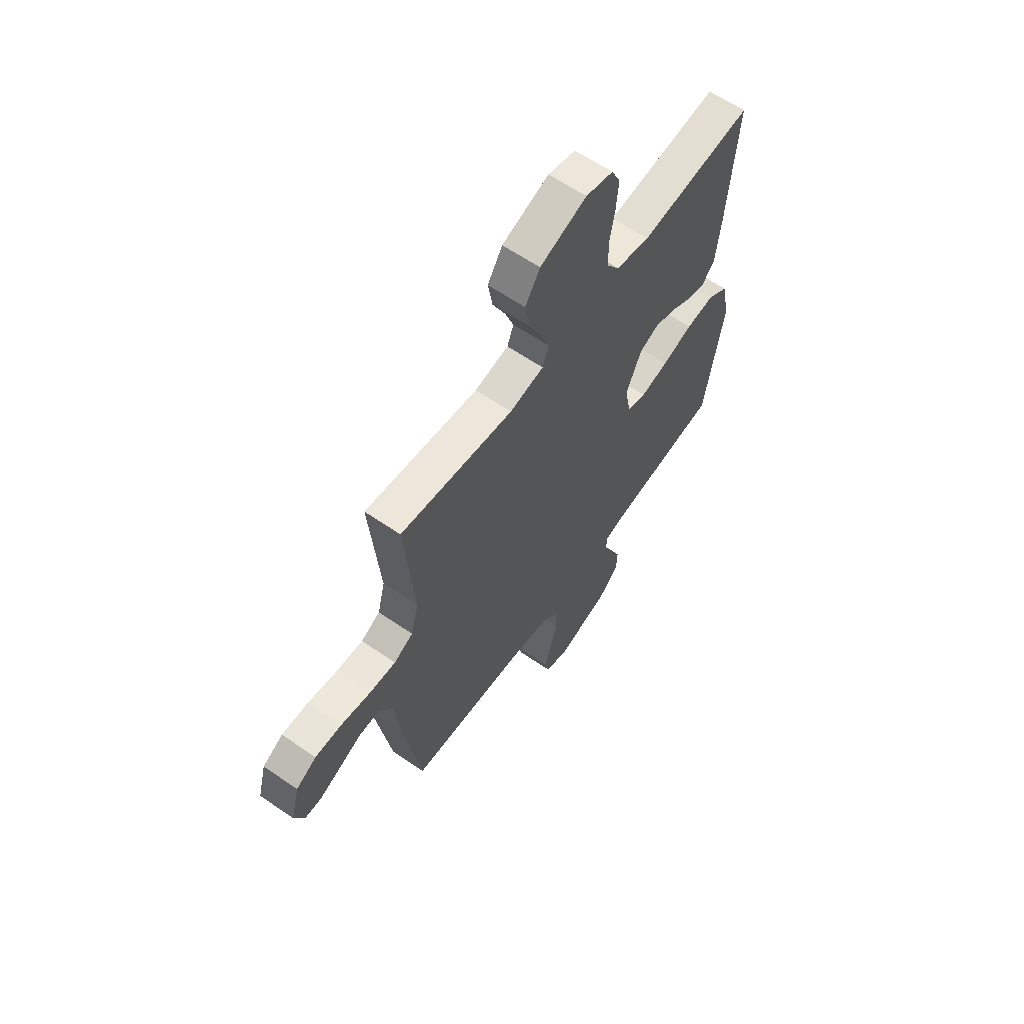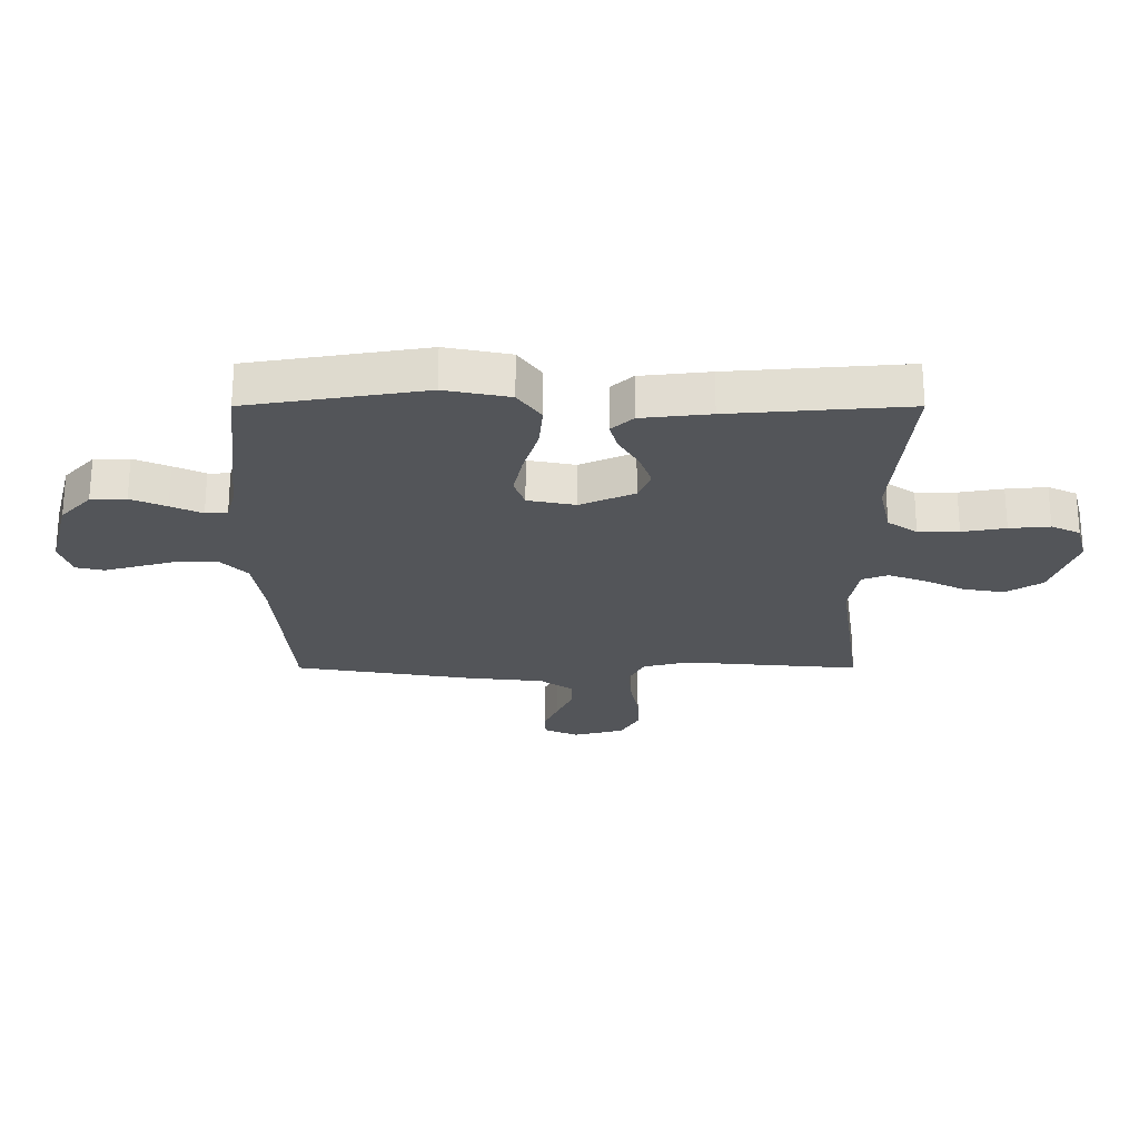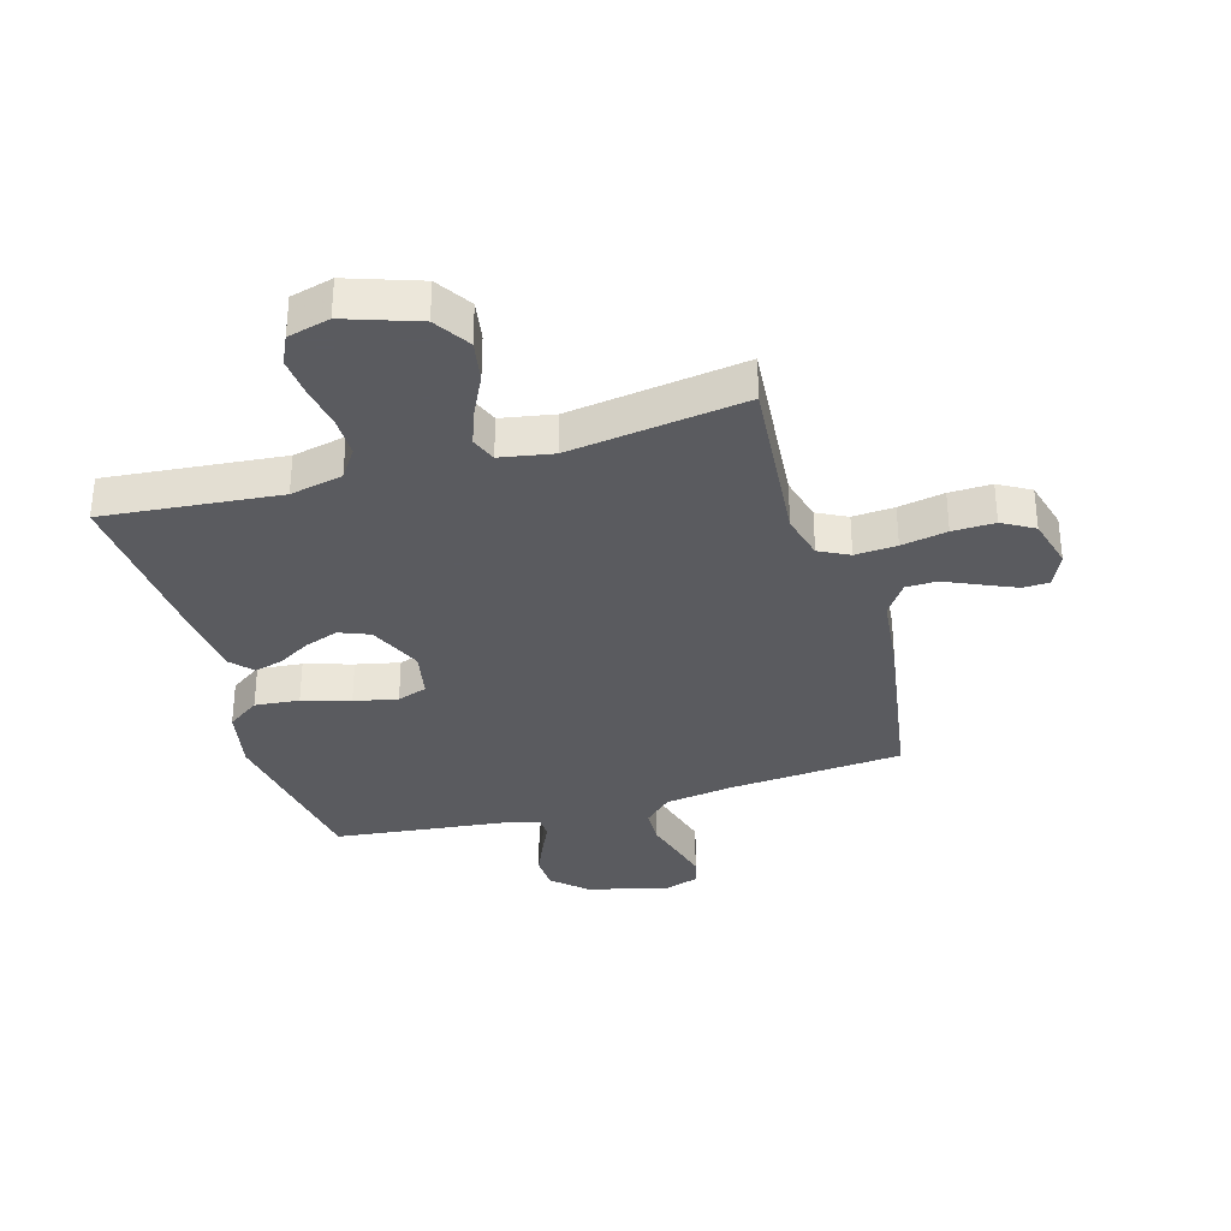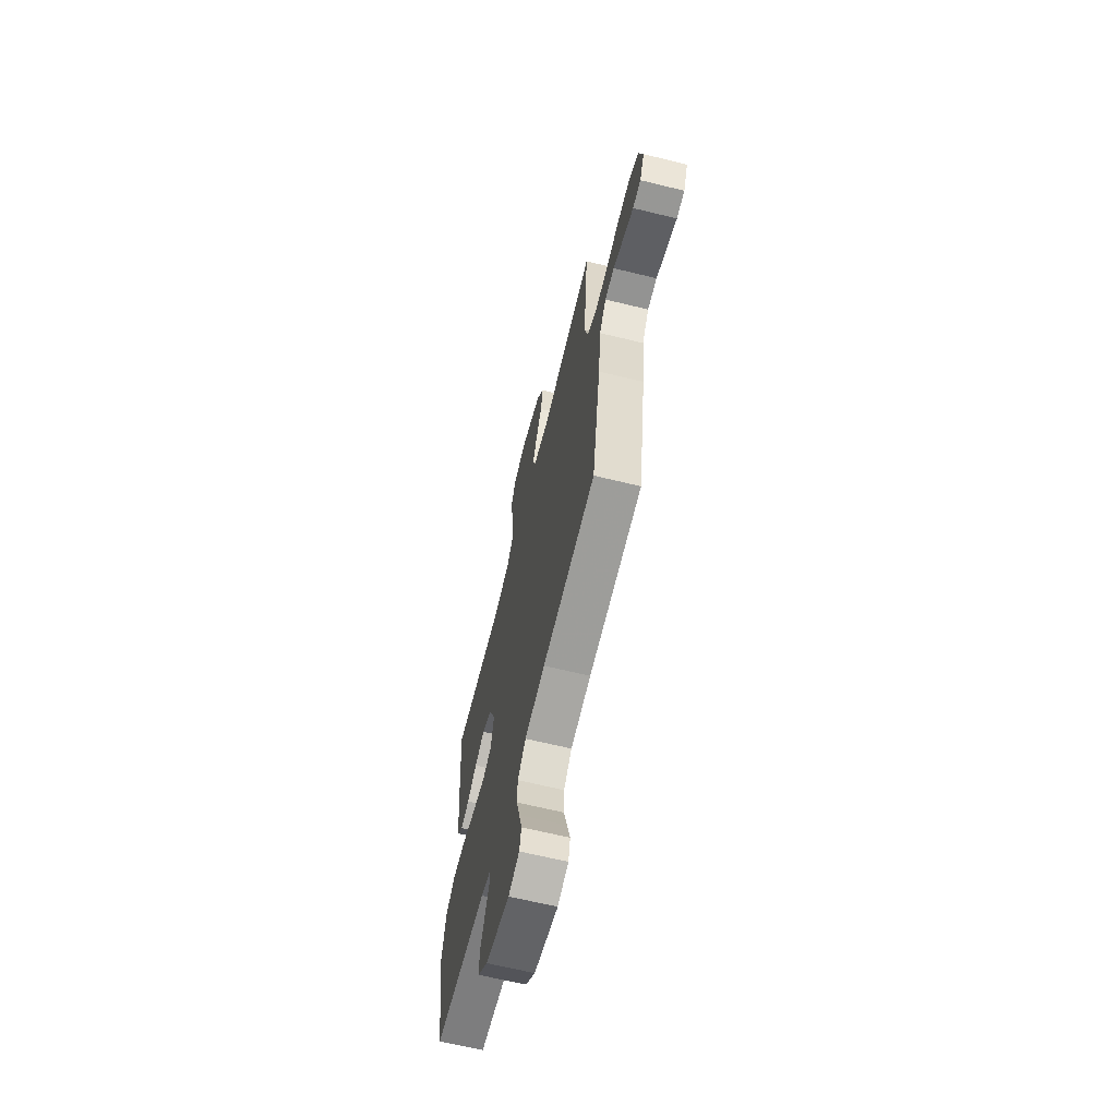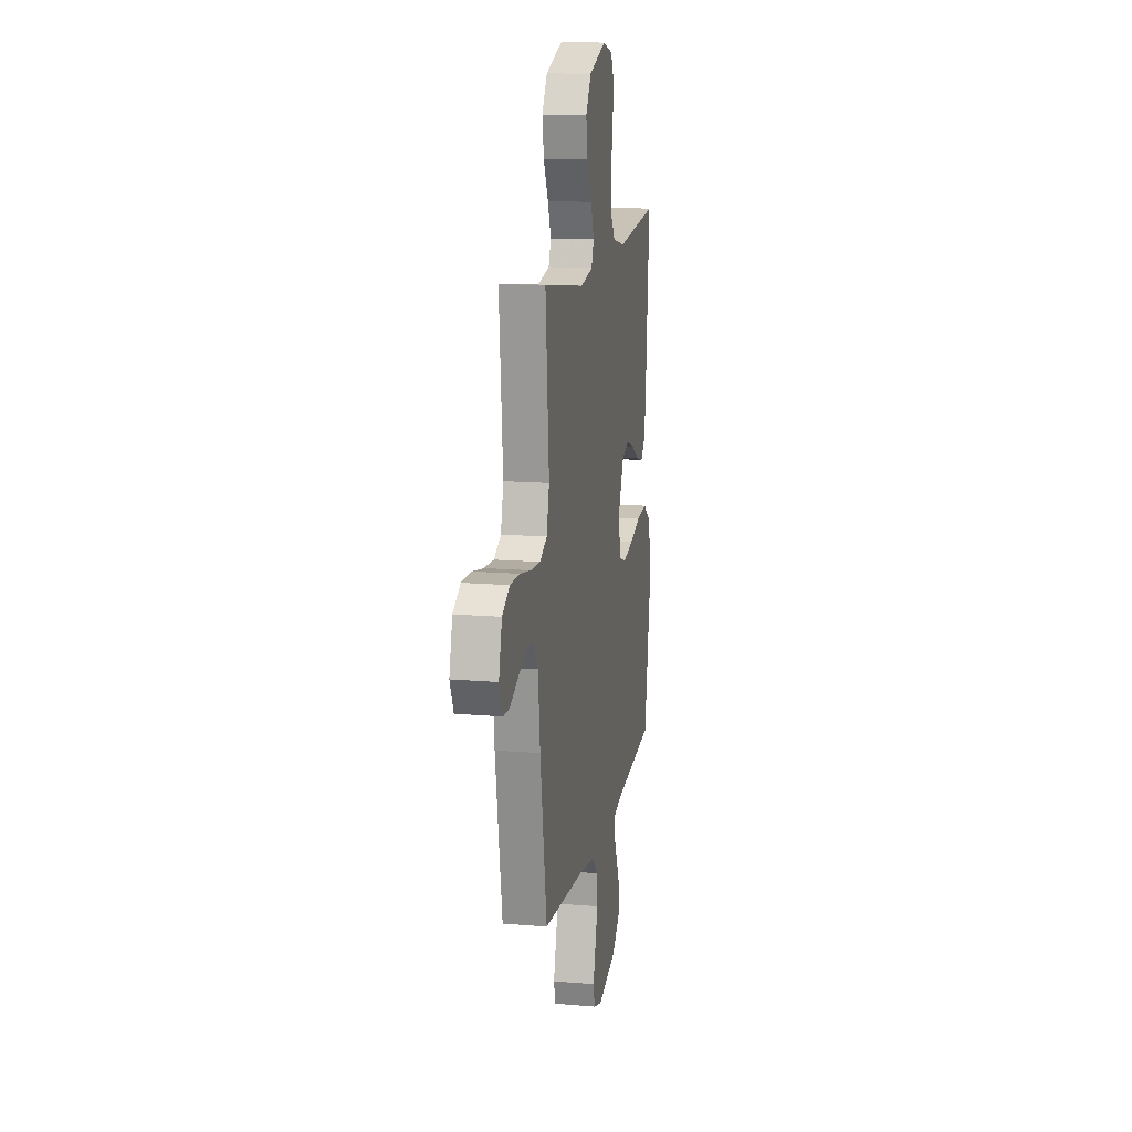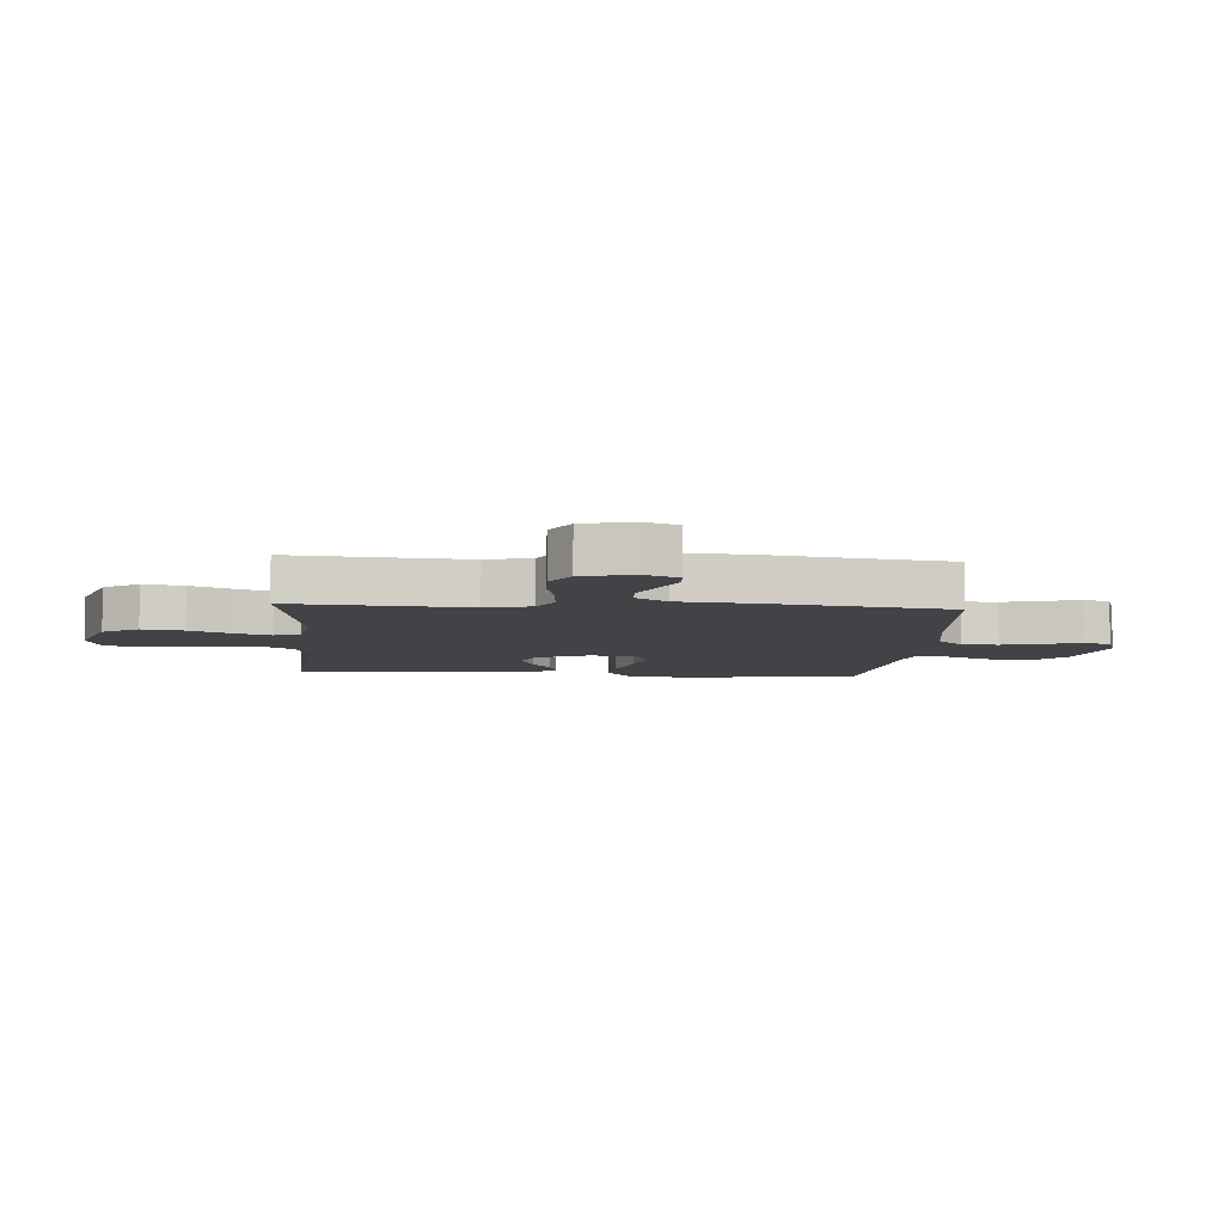
<metadata>
{"format":"obj","ext":"obj","renderer":"f3d","projection":"perspective","resolution":1024,"background":"white","views":[{"elev":62.2,"azim":124.9,"up":"+Z"},{"elev":-24.4,"azim":-90.0,"up":"+Y"},{"elev":-33.5,"azim":16.2,"up":"+Y"},{"elev":-65.6,"azim":76.2,"up":"+Z"},{"elev":14.4,"azim":100.5,"up":"+Z"},{"elev":-6.9,"azim":85.9,"up":"+Y"}]}
</metadata>
<code>
v 0.5 0.07 0.5
v 0.474 0.07 0.2
v 0.494 0.07 0.122
v 0.545 0.07 0.096
v 0.616 0.07 0.101
v 0.694 0.07 0.116
v 0.766 0.07 0.118
v 0.82 0.07 0.087
v 0.843 0.07 0
v 0.817 0.07 -0.058
v 0.772 0.07 -0.06
v 0.715 0.07 -0.035
v 0.655 0.07 -0.008
v 0.602 0.07 -0.009
v 0.564 0.07 -0.064
v 0.549 0.07 -0.2
v 0.5 0.07 -0.5
v 0.2 0.07 -0.525
v 0.085 0.07 -0.543
v 0.039 0.07 -0.588
v 0.037 0.07 -0.65
v 0.056 0.07 -0.718
v 0.073 0.07 -0.78
v 0.062 0.07 -0.827
v 0 0.07 -0.847
v -0.137 0.07 -0.811
v -0.193 0.07 -0.759
v -0.195 0.07 -0.699
v -0.169 0.07 -0.639
v -0.144 0.07 -0.586
v -0.145 0.07 -0.549
v -0.2 0.07 -0.534
v -0.5 0.07 -0.5
v -0.549 0.07 -0.2
v -0.527 0.07 -0.09
v -0.472 0.07 -0.051
v -0.396 0.07 -0.058
v -0.315 0.07 -0.083
v -0.241 0.07 -0.099
v -0.19 0.07 -0.081
v -0.174 0.07 0
v -0.215 0.07 0.092
v -0.267 0.07 0.113
v -0.325 0.07 0.092
v -0.381 0.07 0.059
v -0.429 0.07 0.046
v -0.463 0.07 0.083
v -0.476 0.07 0.2
v -0.5 0.07 0.5
v -0.2 0.07 0.472
v -0.11 0.07 0.492
v -0.076 0.07 0.542
v -0.076 0.07 0.611
v -0.089 0.07 0.685
v -0.095 0.07 0.754
v -0.072 0.07 0.803
v 0 0.07 0.822
v 0.123 0.07 0.78
v 0.162 0.07 0.719
v 0.15 0.07 0.649
v 0.116 0.07 0.579
v 0.093 0.07 0.517
v 0.11 0.07 0.473
v 0.2 0.07 0.457
v 0.5 0 0.5
v 0.474 0 0.2
v 0.494 0 0.122
v 0.545 0 0.096
v 0.616 0 0.101
v 0.694 0 0.116
v 0.766 0 0.118
v 0.82 0 0.087
v 0.843 0 0
v 0.817 0 -0.058
v 0.772 0 -0.06
v 0.715 0 -0.035
v 0.655 0 -0.008
v 0.602 0 -0.009
v 0.564 0 -0.064
v 0.549 0 -0.2
v 0.5 0 -0.5
v 0.2 0 -0.525
v 0.085 0 -0.543
v 0.039 0 -0.588
v 0.037 0 -0.65
v 0.056 0 -0.718
v 0.073 0 -0.78
v 0.062 0 -0.827
v 0 0 -0.847
v -0.137 0 -0.811
v -0.193 0 -0.759
v -0.195 0 -0.699
v -0.169 0 -0.639
v -0.144 0 -0.586
v -0.145 0 -0.549
v -0.2 0 -0.534
v -0.5 0 -0.5
v -0.549 0 -0.2
v -0.527 0 -0.09
v -0.472 0 -0.051
v -0.396 0 -0.058
v -0.315 0 -0.083
v -0.241 0 -0.099
v -0.19 0 -0.081
v -0.174 0 0
v -0.215 0 0.092
v -0.267 0 0.113
v -0.325 0 0.092
v -0.381 0 0.059
v -0.429 0 0.046
v -0.463 0 0.083
v -0.476 0 0.2
v -0.5 0 0.5
v -0.2 0 0.472
v -0.11 0 0.492
v -0.076 0 0.542
v -0.076 0 0.611
v -0.089 0 0.685
v -0.095 0 0.754
v -0.072 0 0.803
v 0 0 0.822
v 0.123 0 0.78
v 0.162 0 0.719
v 0.15 0 0.649
v 0.116 0 0.579
v 0.093 0 0.517
v 0.11 0 0.473
v 0.2 0 0.457
f 58 59 60 61
f 58 61 62
f 57 58 62
f 56 57 62
f 53 54 55 56
f 52 53 56 62
f 51 52 62 63
f 47 48 49 50
f 44 45 46 47
f 43 44 47 50
f 42 43 50 51
f 35 36 37 38
f 35 38 39
f 32 33 34 35
f 31 32 35 39
f 27 28 29 30
f 25 26 27 30
f 25 30 31
f 21 22 23 24
f 21 24 25 31
f 15 16 17 18
f 14 15 18 19
f 10 11 12 13
f 8 9 10 13
f 8 13 14
f 5 6 7 8
f 4 5 8 14
f 3 4 14 19
f 64 1 2
f 41 42 51 63
f 40 41 63 64
f 21 31 39 40
f 20 21 40
f 19 20 40 64
f 2 3 19 64
f 125 124 123 122
f 126 125 122
f 126 122 121
f 126 121 120
f 120 119 118 117
f 126 120 117 116
f 127 126 116 115
f 114 113 112 111
f 111 110 109 108
f 114 111 108 107
f 115 114 107 106
f 102 101 100 99
f 103 102 99
f 99 98 97 96
f 103 99 96 95
f 94 93 92 91
f 94 91 90 89
f 95 94 89
f 88 87 86 85
f 95 89 88 85
f 82 81 80 79
f 83 82 79 78
f 77 76 75 74
f 77 74 73 72
f 78 77 72
f 72 71 70 69
f 78 72 69 68
f 83 78 68 67
f 66 65 128
f 127 115 106 105
f 128 127 105 104
f 104 103 95 85
f 104 85 84
f 128 104 84 83
f 128 83 67 66
f 1 65 66 2
f 2 66 67 3
f 3 67 68 4
f 4 68 69 5
f 5 69 70 6
f 6 70 71 7
f 7 71 72 8
f 8 72 73 9
f 9 73 74 10
f 10 74 75 11
f 11 75 76 12
f 12 76 77 13
f 13 77 78 14
f 14 78 79 15
f 15 79 80 16
f 16 80 81 17
f 17 81 82 18
f 18 82 83 19
f 19 83 84 20
f 20 84 85 21
f 21 85 86 22
f 22 86 87 23
f 23 87 88 24
f 24 88 89 25
f 25 89 90 26
f 26 90 91 27
f 27 91 92 28
f 28 92 93 29
f 29 93 94 30
f 30 94 95 31
f 31 95 96 32
f 32 96 97 33
f 33 97 98 34
f 34 98 99 35
f 35 99 100 36
f 36 100 101 37
f 37 101 102 38
f 38 102 103 39
f 39 103 104 40
f 40 104 105 41
f 41 105 106 42
f 42 106 107 43
f 43 107 108 44
f 44 108 109 45
f 45 109 110 46
f 46 110 111 47
f 47 111 112 48
f 48 112 113 49
f 49 113 114 50
f 50 114 115 51
f 51 115 116 52
f 52 116 117 53
f 53 117 118 54
f 54 118 119 55
f 55 119 120 56
f 56 120 121 57
f 57 121 122 58
f 58 122 123 59
f 59 123 124 60
f 60 124 125 61
f 61 125 126 62
f 62 126 127 63
f 63 127 128 64
f 64 128 65 1

</code>
